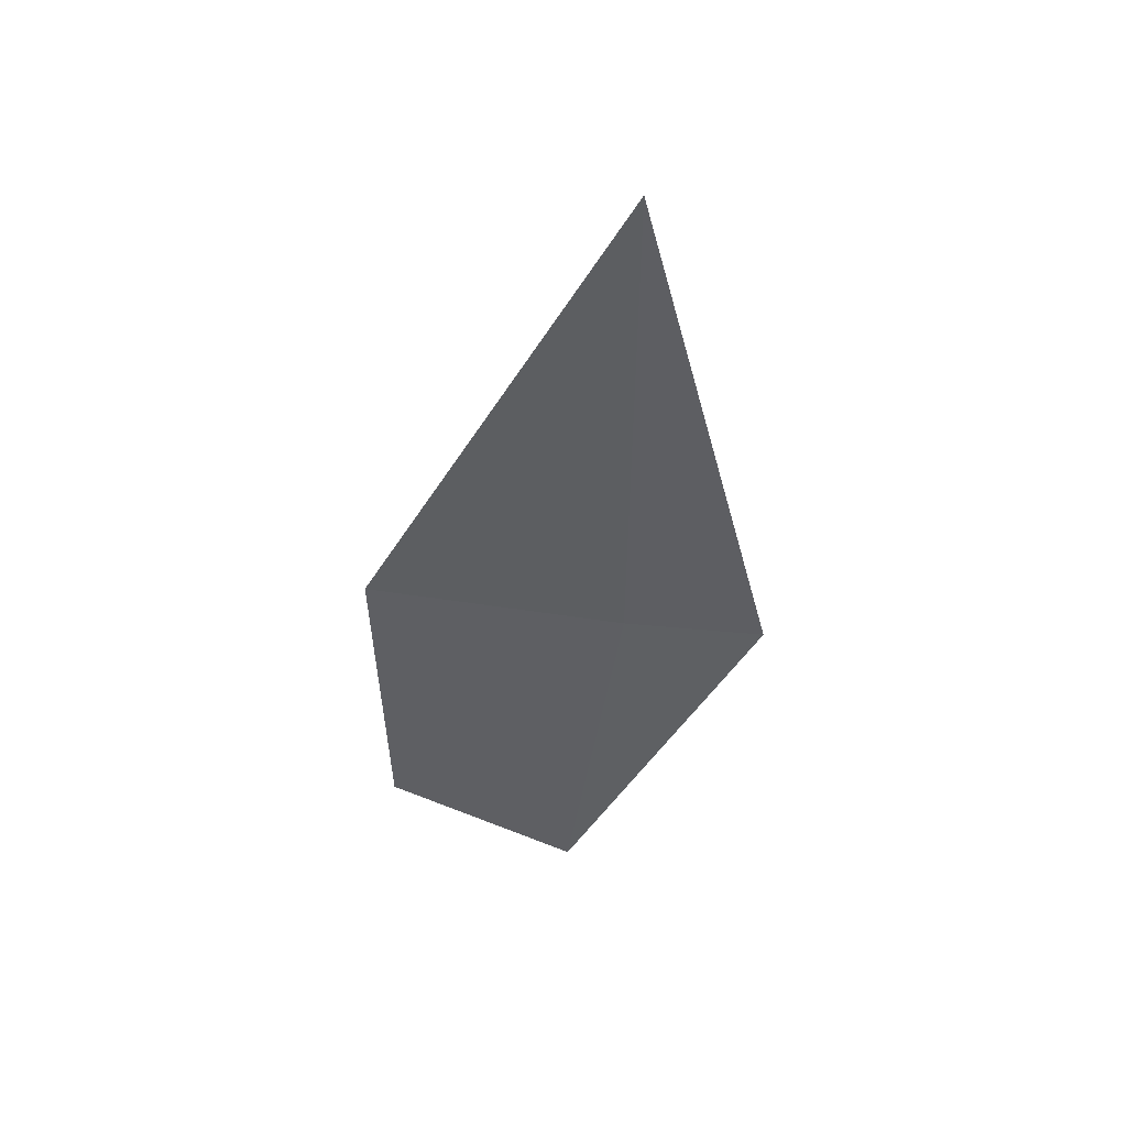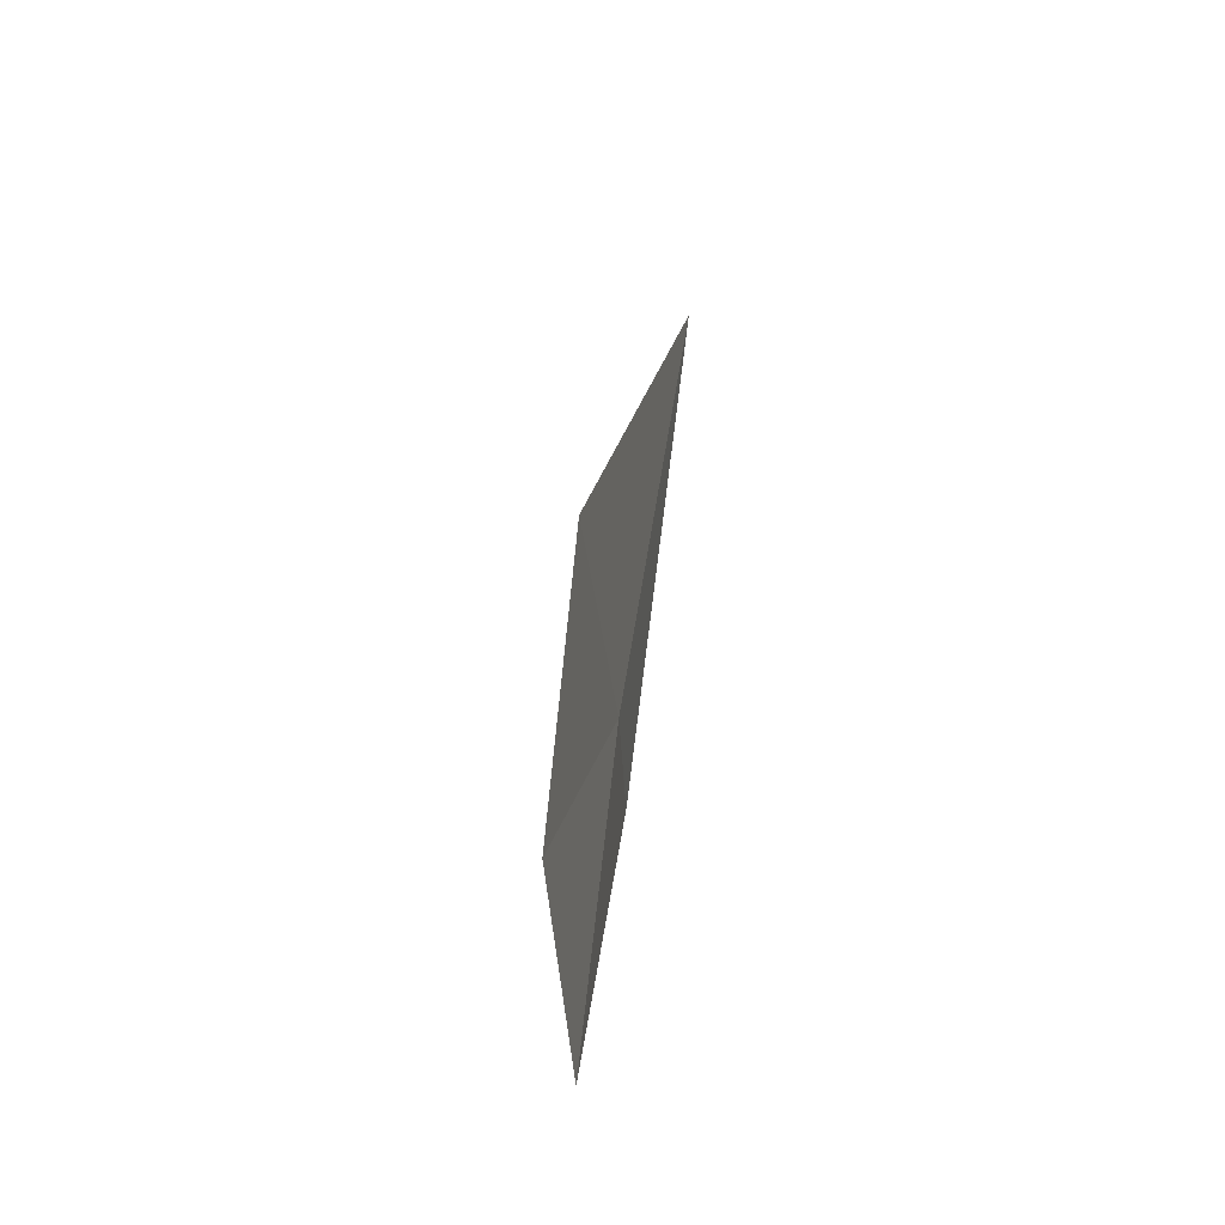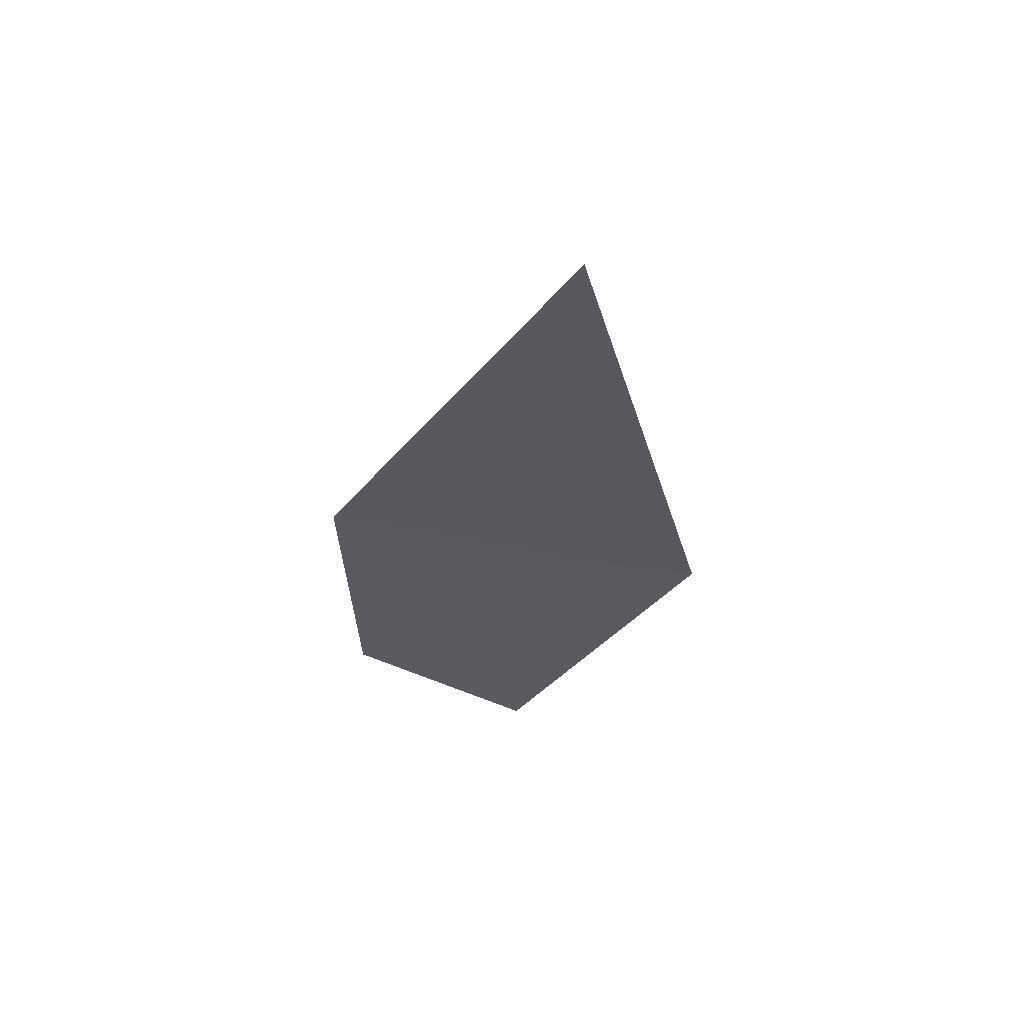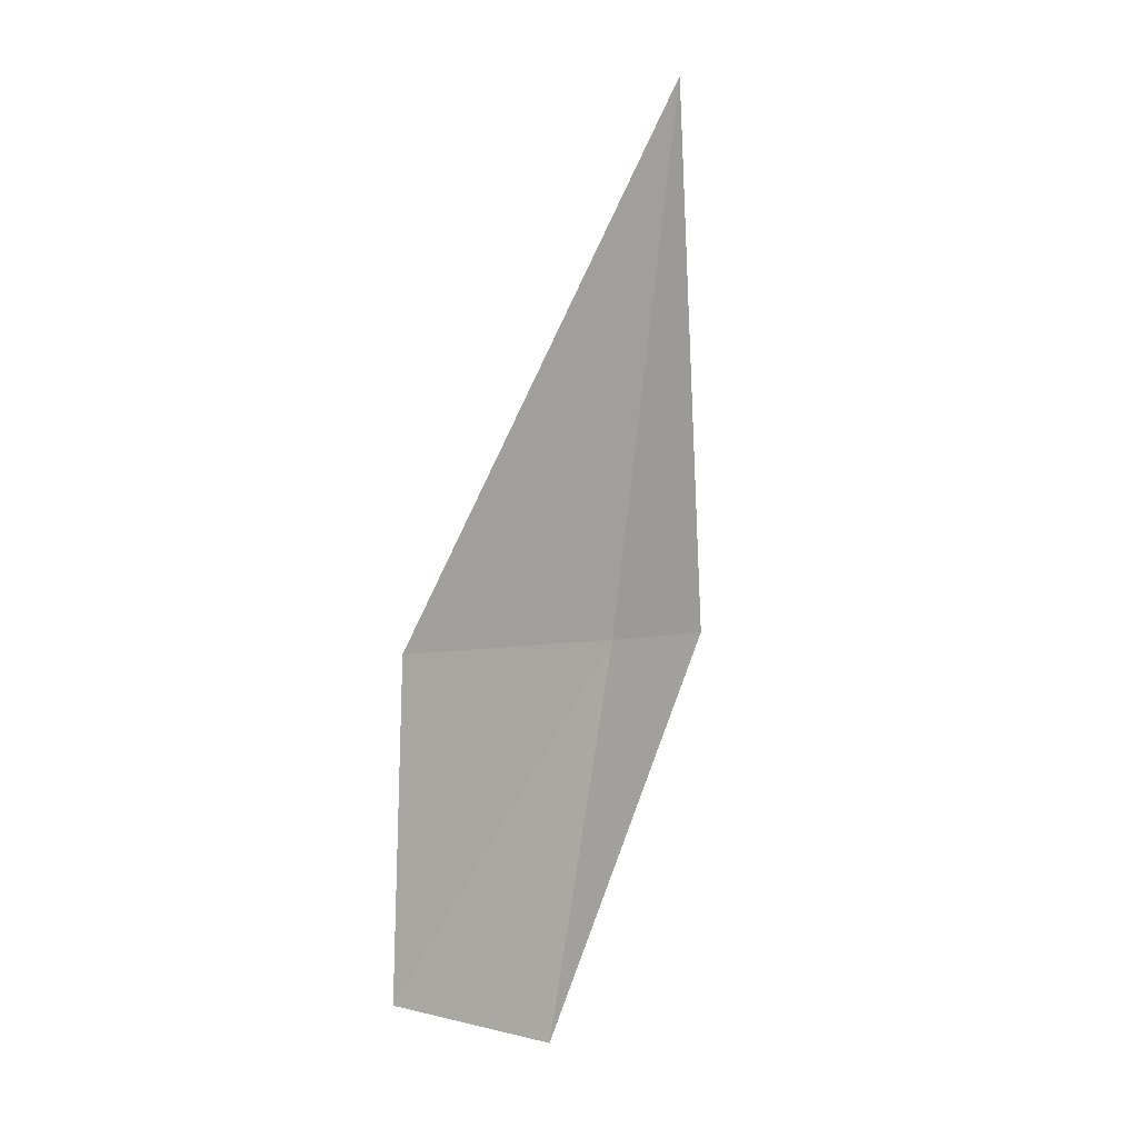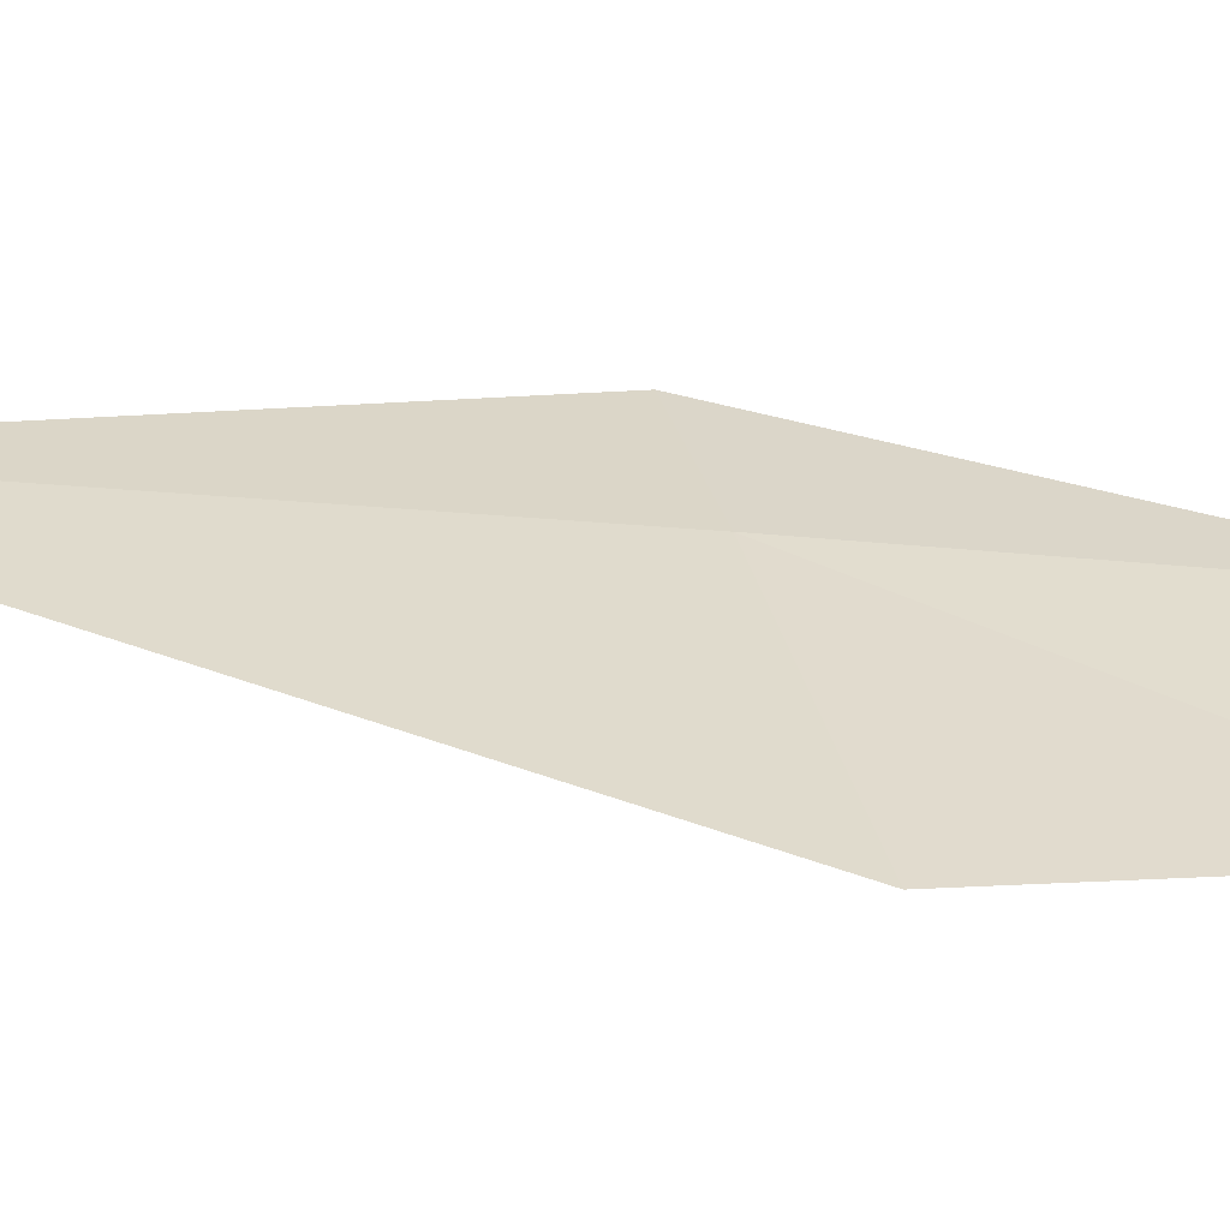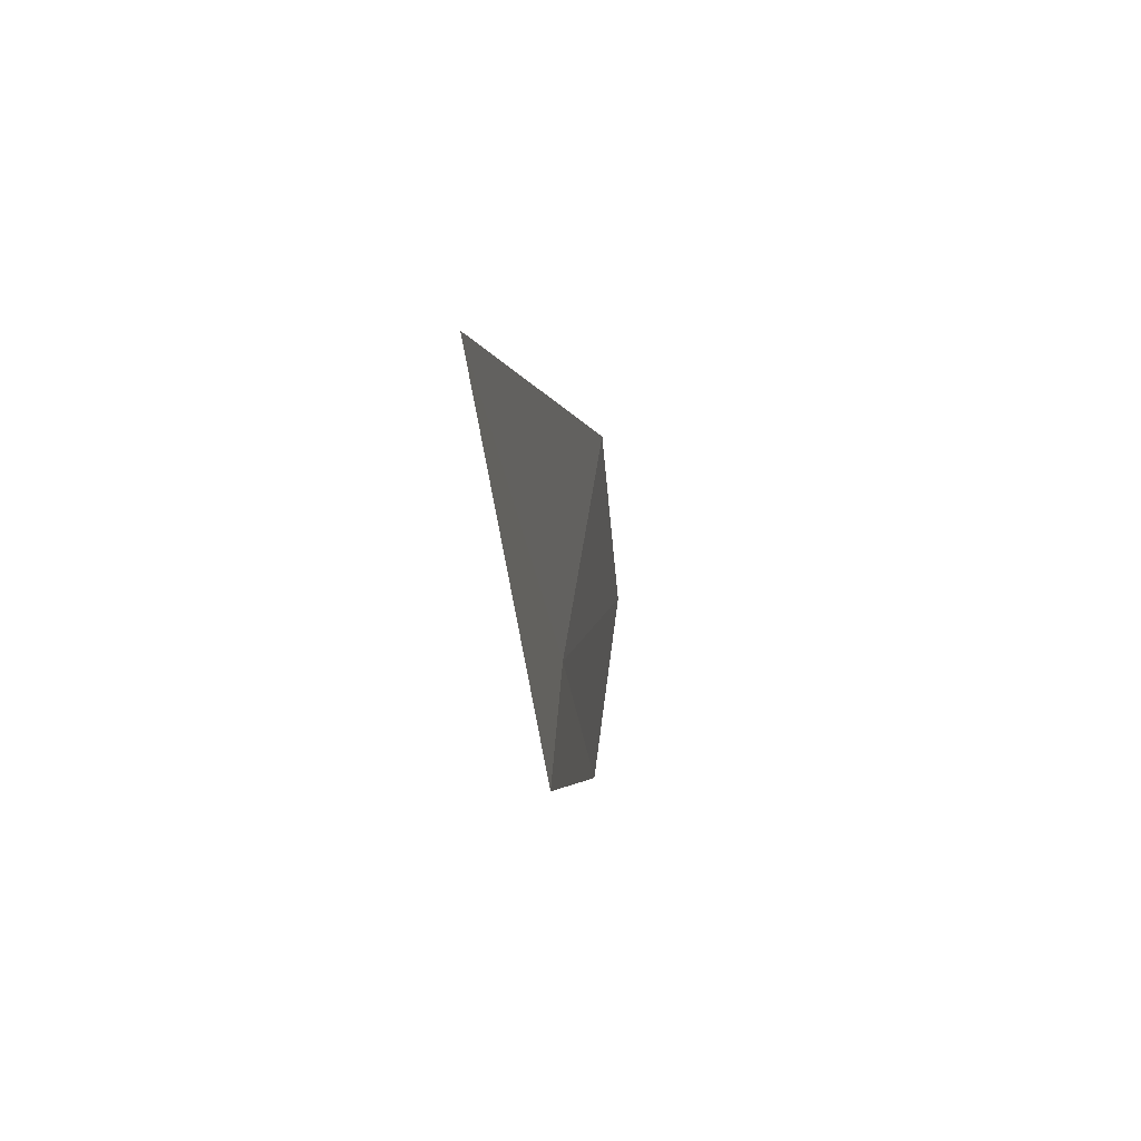
<metadata>
{"format":"obj","ext":"obj","renderer":"f3d","projection":"perspective","resolution":1024,"background":"white","views":[{"elev":42.4,"azim":169.3,"up":"+Z"},{"elev":-40.4,"azim":76.3,"up":"+Z"},{"elev":53.8,"azim":171.1,"up":"+Z"},{"elev":3.3,"azim":115.9,"up":"+Z"},{"elev":14.5,"azim":74.1,"up":"+Y"},{"elev":59.8,"azim":-102.0,"up":"+Z"}]}
</metadata>
<code>
v 14.41 2.776 1.532
v 14.06 2.882 1.528
v 14.44 2.975 2.976
v 15.07 2.526 1.541
v 15.03 2.472 0.6733
v 14.54 2.654 0.4741
f 1 2 3
f 1 4 5
f 1 5 6
f 1 6 2
f 1 3 4

</code>
